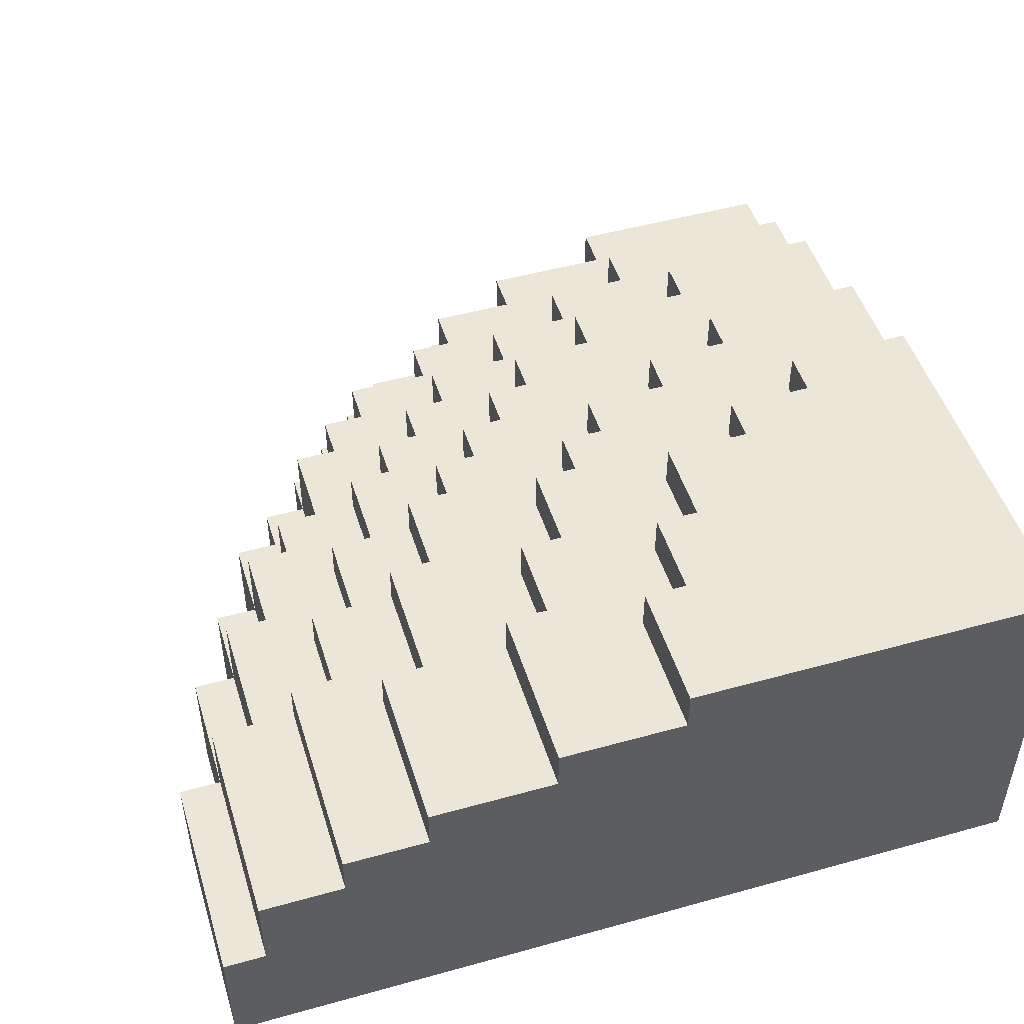
<metadata>
{"format":"obj","ext":"obj","renderer":"f3d","projection":"perspective","resolution":1024,"background":"white","views":[{"elev":49.2,"azim":72.9,"up":"+Y"}]}
</metadata>
<code>
o
v -28.1 0 37.6
v -28.1 0 37.1
v -28.1 0.3 37.6
v -28.1 0.3 37.1
v -28 0 37.9
v -28 0 37.6
v -28 0.3 37.9
v -28 0.3 37.6
v -28 0.3 37.1
v -28 0.5 37.6
v -28 0.5 37.1
v -27.9 0 38.1
v -27.9 0 37.9
v -27.9 0.3 38.1
v -27.9 0.3 37.9
v -27.9 0.3 37.6
v -27.9 0.5 37.9
v -27.9 0.5 37.6
v -27.8 0 38.3
v -27.8 0 38.1
v -27.8 0.3 38.3
v -27.8 0.3 38.1
v -27.8 0.3 37.9
v -27.8 0.5 38.1
v -27.8 0.5 37.9
v -27.8 0.5 37.6
v -27.8 0.5 37.1
v -27.8 0.6 37.6
v -27.8 0.6 37.1
v -27.7 0 38.4
v -27.7 0 38.3
v -27.7 0.3 38.4
v -27.7 0.3 38.3
v -27.7 0.3 38.2
v -27.7 0.3 38.1
v -27.7 0.5 38.2
v -27.7 0.5 38.1
v -27.7 0.5 37.8
v -27.7 0.5 37.6
v -27.7 0.6 37.8
v -27.7 0.6 37.6
v -27.6 0 38.5
v -27.6 0 38.4
v -27.6 0.3 38.5
v -27.6 0.3 38.4
v -27.6 0.3 38.2
v -27.6 0.5 38.4
v -27.6 0.5 38.2
v -27.6 0.5 38
v -27.6 0.5 37.8
v -27.6 0.6 38
v -27.6 0.6 37.8
v -27.6 0.6 37.5
v -27.6 0.6 37.1
v -27.6 0.7 37.5
v -27.6 0.7 37.1
v -27.5 0 38.6
v -27.5 0 38.5
v -27.5 0.3 38.6
v -27.5 0.3 38.5
v -27.5 0.3 38.4
v -27.5 0.5 38.5
v -27.5 0.5 38.4
v -27.5 0.5 38.2
v -27.5 0.5 38
v -27.5 0.6 38.2
v -27.5 0.6 38
v -27.5 0.6 37.8
v -27.5 0.6 37.5
v -27.5 0.7 37.8
v -27.5 0.7 37.5
v -27.4 0 38.7
v -27.4 0 38.6
v -27.4 0.3 38.7
v -27.4 0.3 38.6
v -27.4 0.3 38.5
v -27.4 0.5 38.6
v -27.4 0.5 38.5
v -27.4 0.5 38.3
v -27.4 0.5 38.2
v -27.4 0.6 38.3
v -27.4 0.6 38.2
v -27.4 0.6 38
v -27.4 0.6 37.8
v -27.4 0.7 38
v -27.4 0.7 37.8
v -27.3 0 38.8
v -27.3 0 38.7
v -27.3 0.3 38.8
v -27.3 0.3 38.7
v -27.3 0.5 38.4
v -27.3 0.5 38.3
v -27.3 0.6 38.4
v -27.3 0.6 38.3
v -27.3 0.6 38.1
v -27.3 0.6 38
v -27.3 0.7 38.1
v -27.3 0.7 38
v -27.3 0.7 37.5
v -27.3 0.7 37.1
v -27.3 0.8 37.5
v -27.3 0.8 37.1
v -27.2 0.3 38.7
v -27.2 0.3 38.6
v -27.2 0.5 38.7
v -27.2 0.5 38.6
v -27.2 0.5 38.5
v -27.2 0.5 38.4
v -27.2 0.6 38.5
v -27.2 0.6 38.4
v -27.2 0.6 38.2
v -27.2 0.6 38.1
v -27.2 0.7 38.2
v -27.2 0.7 38.1
v -27.2 0.7 37.7
v -27.2 0.7 37.5
v -27.2 0.8 37.7
v -27.2 0.8 37.5
v -27.1 0 38.9
v -27.1 0 38.8
v -27.1 0.3 38.9
v -27.1 0.3 38.8
v -27.1 0.3 38.7
v -27.1 0.5 38.8
v -27.1 0.5 38.7
v -27.1 0.6 38.3
v -27.1 0.6 38.2
v -27.1 0.7 38.3
v -27.1 0.7 38.2
v -27.1 0.7 37.9
v -27.1 0.7 37.7
v -27.1 0.8 37.9
v -27.1 0.8 37.7
v -27 0.5 38.6
v -27 0.5 38.5
v -27 0.6 38.6
v -27 0.6 38.5
v -27 0.6 38.4
v -27 0.6 38.3
v -27 0.7 38.4
v -27 0.7 38.3
v -27 0.7 38
v -27 0.7 37.9
v -27 0.8 38
v -27 0.8 37.9
v -27 0.8 37.4
v -27 0.8 37.1
v -27 0.9 37.4
v -27 0.9 37.1
v -26.9 0 39
v -26.9 0 38.9
v -26.9 0.3 39
v -26.9 0.3 38.9
v -26.9 0.3 38.8
v -26.9 0.5 38.9
v -26.9 0.5 38.8
v -26.9 0.7 38.1
v -26.9 0.7 38
v -26.9 0.8 38.1
v -26.9 0.8 38
v -26.9 0.8 37.6
v -26.9 0.8 37.4
v -26.9 0.9 37.6
v -26.9 0.9 37.4
v -26.8 0.5 38.7
v -26.8 0.5 38.6
v -26.8 0.6 38.7
v -26.8 0.6 38.6
v -26.8 0.6 38.5
v -26.8 0.6 38.4
v -26.8 0.7 38.5
v -26.8 0.7 38.4
v -26.8 0.8 37.8
v -26.8 0.8 37.6
v -26.8 0.9 37.8
v -26.8 0.9 37.6
v -26.7 0.7 38.2
v -26.7 0.7 38.1
v -26.7 0.8 38.2
v -26.7 0.8 38.1
v -26.6 0 39.1
v -26.6 0 39
v -26.6 0.3 39.1
v -26.6 0.3 39
v -26.6 0.3 38.9
v -26.6 0.5 39
v -26.6 0.5 38.9
v -26.6 0.5 38.8
v -26.6 0.5 38.7
v -26.6 0.6 38.8
v -26.6 0.6 38.7
v -26.6 0.8 37.9
v -26.6 0.8 37.8
v -26.6 0.9 37.9
v -26.6 0.9 37.8
v -26.5 0.6 38.6
v -26.5 0.6 38.5
v -26.5 0.7 38.6
v -26.5 0.7 38.5
v -26.5 0.7 38.3
v -26.5 0.7 38.2
v -26.5 0.8 38.3
v -26.5 0.8 38.2
v -26.4 0.8 38
v -26.4 0.8 37.9
v -26.4 0.9 38
v -26.4 0.9 37.9
v -26.1 0 39.1
v -26.1 0 37.1
v -26.1 0.3 39.1
v -26.1 0.3 39
v -26.1 0.5 39
v -26.1 0.5 38.8
v -26.1 0.6 38.8
v -26.1 0.6 38.6
v -26.1 0.7 38.6
v -26.1 0.7 38.3
v -26.1 0.8 38.3
v -26.1 0.8 38
v -26.1 0.9 38
v -26.1 0.9 37.1
v -26.6 0 39.1
v -26.6 0.3 39.1
v -26.1 0 39.1
v -26.1 0.3 39.1
v -26.9 0 39
v -26.9 0.3 39
v -26.6 0 39
v -26.6 0.3 39
v -26.6 0.5 39
v -26.1 0.3 39
v -26.1 0.5 39
v -27.1 0 38.9
v -27.1 0.3 38.9
v -26.9 0 38.9
v -26.9 0.3 38.9
v -26.9 0.5 38.9
v -26.6 0.3 38.9
v -26.6 0.5 38.9
v -27.3 0 38.8
v -27.3 0.3 38.8
v -27.1 0 38.8
v -27.1 0.3 38.8
v -27.1 0.5 38.8
v -26.9 0.3 38.8
v -26.9 0.5 38.8
v -26.6 0.5 38.8
v -26.6 0.6 38.8
v -26.1 0.5 38.8
v -26.1 0.6 38.8
v -27.4 0 38.7
v -27.4 0.3 38.7
v -27.3 0 38.7
v -27.3 0.3 38.7
v -27.2 0.3 38.7
v -27.2 0.5 38.7
v -27.1 0.3 38.7
v -27.1 0.5 38.7
v -26.8 0.5 38.7
v -26.8 0.6 38.7
v -26.6 0.5 38.7
v -26.6 0.6 38.7
v -27.5 0 38.6
v -27.5 0.3 38.6
v -27.4 0 38.6
v -27.4 0.3 38.6
v -27.4 0.5 38.6
v -27.2 0.3 38.6
v -27.2 0.5 38.6
v -27 0.5 38.6
v -27 0.6 38.6
v -26.8 0.5 38.6
v -26.8 0.6 38.6
v -26.5 0.6 38.6
v -26.5 0.7 38.6
v -26.1 0.6 38.6
v -26.1 0.7 38.6
v -27.6 0 38.5
v -27.6 0.3 38.5
v -27.5 0 38.5
v -27.5 0.3 38.5
v -27.5 0.5 38.5
v -27.4 0.3 38.5
v -27.4 0.5 38.5
v -27.2 0.5 38.5
v -27.2 0.6 38.5
v -27 0.5 38.5
v -27 0.6 38.5
v -26.8 0.6 38.5
v -26.8 0.7 38.5
v -26.5 0.6 38.5
v -26.5 0.7 38.5
v -27.7 0 38.4
v -27.7 0.3 38.4
v -27.6 0 38.4
v -27.6 0.3 38.4
v -27.6 0.5 38.4
v -27.5 0.3 38.4
v -27.5 0.5 38.4
v -27.3 0.5 38.4
v -27.3 0.6 38.4
v -27.2 0.5 38.4
v -27.2 0.6 38.4
v -27 0.6 38.4
v -27 0.7 38.4
v -26.8 0.6 38.4
v -26.8 0.7 38.4
v -27.8 0 38.3
v -27.8 0.3 38.3
v -27.7 0 38.3
v -27.7 0.3 38.3
v -27.4 0.5 38.3
v -27.4 0.6 38.3
v -27.3 0.5 38.3
v -27.3 0.6 38.3
v -27.1 0.6 38.3
v -27.1 0.7 38.3
v -27 0.6 38.3
v -27 0.7 38.3
v -26.5 0.7 38.3
v -26.5 0.8 38.3
v -26.1 0.7 38.3
v -26.1 0.8 38.3
v -27.7 0.3 38.2
v -27.7 0.5 38.2
v -27.6 0.3 38.2
v -27.6 0.5 38.2
v -27.5 0.5 38.2
v -27.5 0.6 38.2
v -27.4 0.5 38.2
v -27.4 0.6 38.2
v -27.2 0.6 38.2
v -27.2 0.7 38.2
v -27.1 0.6 38.2
v -27.1 0.7 38.2
v -26.7 0.7 38.2
v -26.7 0.8 38.2
v -26.5 0.7 38.2
v -26.5 0.8 38.2
v -27.9 0 38.1
v -27.9 0.3 38.1
v -27.8 0 38.1
v -27.8 0.3 38.1
v -27.8 0.5 38.1
v -27.7 0.3 38.1
v -27.7 0.5 38.1
v -27.3 0.6 38.1
v -27.3 0.7 38.1
v -27.2 0.6 38.1
v -27.2 0.7 38.1
v -26.9 0.7 38.1
v -26.9 0.8 38.1
v -26.7 0.7 38.1
v -26.7 0.8 38.1
v -27.6 0.5 38
v -27.6 0.6 38
v -27.5 0.5 38
v -27.5 0.6 38
v -27.4 0.6 38
v -27.4 0.7 38
v -27.3 0.6 38
v -27.3 0.7 38
v -27 0.7 38
v -27 0.8 38
v -26.9 0.7 38
v -26.9 0.8 38
v -26.4 0.8 38
v -26.4 0.9 38
v -26.1 0.8 38
v -26.1 0.9 38
v -28 0 37.9
v -28 0.3 37.9
v -27.9 0 37.9
v -27.9 0.3 37.9
v -27.9 0.5 37.9
v -27.8 0.3 37.9
v -27.8 0.5 37.9
v -27.1 0.7 37.9
v -27.1 0.8 37.9
v -27 0.7 37.9
v -27 0.8 37.9
v -26.6 0.8 37.9
v -26.6 0.9 37.9
v -26.4 0.8 37.9
v -26.4 0.9 37.9
v -27.7 0.5 37.8
v -27.7 0.6 37.8
v -27.6 0.5 37.8
v -27.6 0.6 37.8
v -27.5 0.6 37.8
v -27.5 0.7 37.8
v -27.4 0.6 37.8
v -27.4 0.7 37.8
v -26.8 0.8 37.8
v -26.8 0.9 37.8
v -26.6 0.8 37.8
v -26.6 0.9 37.8
v -27.2 0.7 37.7
v -27.2 0.8 37.7
v -27.1 0.7 37.7
v -27.1 0.8 37.7
v -28.1 0 37.6
v -28.1 0.3 37.6
v -28 0 37.6
v -28 0.3 37.6
v -28 0.5 37.6
v -27.9 0.3 37.6
v -27.9 0.5 37.6
v -27.8 0.5 37.6
v -27.8 0.6 37.6
v -27.7 0.5 37.6
v -27.7 0.6 37.6
v -26.9 0.8 37.6
v -26.9 0.9 37.6
v -26.8 0.8 37.6
v -26.8 0.9 37.6
v -27.6 0.6 37.5
v -27.6 0.7 37.5
v -27.5 0.6 37.5
v -27.5 0.7 37.5
v -27.3 0.7 37.5
v -27.3 0.8 37.5
v -27.2 0.7 37.5
v -27.2 0.8 37.5
v -27 0.8 37.4
v -27 0.9 37.4
v -26.9 0.8 37.4
v -26.9 0.9 37.4
v -28.1 0 37.1
v -28.1 0.3 37.1
v -28 0.3 37.1
v -28 0.5 37.1
v -27.8 0.5 37.1
v -27.8 0.6 37.1
v -27.6 0.6 37.1
v -27.6 0.7 37.1
v -27.3 0.7 37.1
v -27.3 0.8 37.1
v -27 0.8 37.1
v -27 0.9 37.1
v -26.1 0 37.1
v -26.1 0.9 37.1
v -26.6 0 39.1
v -26.1 0 39.1
v -26.9 0 39
v -26.6 0 39
v -27.1 0 38.9
v -26.9 0 38.9
v -27.3 0 38.8
v -27.1 0 38.8
v -27.4 0 38.7
v -27.3 0 38.7
v -27.5 0 38.6
v -27.4 0 38.6
v -27.6 0 38.5
v -27.5 0 38.5
v -27.7 0 38.4
v -27.6 0 38.4
v -27.8 0 38.3
v -27.7 0 38.3
v -27.9 0 38.1
v -27.8 0 38.1
v -28 0 37.9
v -27.9 0 37.9
v -28.1 0 37.6
v -28 0 37.6
v -28.1 0 37.1
v -26.1 0 37.1
v -26.6 0.3 39.1
v -26.1 0.3 39.1
v -26.9 0.3 39
v -26.6 0.3 39
v -26.1 0.3 39
v -27.1 0.3 38.9
v -26.9 0.3 38.9
v -26.6 0.3 38.9
v -27.3 0.3 38.8
v -27.1 0.3 38.8
v -26.9 0.3 38.8
v -27.4 0.3 38.7
v -27.3 0.3 38.7
v -27.2 0.3 38.7
v -27.1 0.3 38.7
v -27.5 0.3 38.6
v -27.4 0.3 38.6
v -27.2 0.3 38.6
v -27.6 0.3 38.5
v -27.5 0.3 38.5
v -27.4 0.3 38.5
v -27.7 0.3 38.4
v -27.6 0.3 38.4
v -27.5 0.3 38.4
v -27.8 0.3 38.3
v -27.7 0.3 38.3
v -27.7 0.3 38.2
v -27.6 0.3 38.2
v -27.9 0.3 38.1
v -27.8 0.3 38.1
v -27.7 0.3 38.1
v -28 0.3 37.9
v -27.9 0.3 37.9
v -27.8 0.3 37.9
v -28.1 0.3 37.6
v -28 0.3 37.6
v -27.9 0.3 37.6
v -28.1 0.3 37.1
v -28 0.3 37.1
v -26.6 0.5 39
v -26.1 0.5 39
v -26.9 0.5 38.9
v -26.6 0.5 38.9
v -27.1 0.5 38.8
v -26.9 0.5 38.8
v -26.6 0.5 38.8
v -26.1 0.5 38.8
v -27.2 0.5 38.7
v -27.1 0.5 38.7
v -26.8 0.5 38.7
v -26.6 0.5 38.7
v -27.4 0.5 38.6
v -27.2 0.5 38.6
v -27 0.5 38.6
v -26.8 0.5 38.6
v -27.5 0.5 38.5
v -27.4 0.5 38.5
v -27.2 0.5 38.5
v -27 0.5 38.5
v -27.6 0.5 38.4
v -27.5 0.5 38.4
v -27.3 0.5 38.4
v -27.2 0.5 38.4
v -27.4 0.5 38.3
v -27.3 0.5 38.3
v -27.7 0.5 38.2
v -27.6 0.5 38.2
v -27.5 0.5 38.2
v -27.4 0.5 38.2
v -27.8 0.5 38.1
v -27.7 0.5 38.1
v -27.6 0.5 38
v -27.5 0.5 38
v -27.9 0.5 37.9
v -27.8 0.5 37.9
v -27.7 0.5 37.8
v -27.6 0.5 37.8
v -28 0.5 37.6
v -27.9 0.5 37.6
v -27.8 0.5 37.6
v -27.7 0.5 37.6
v -28 0.5 37.1
v -27.8 0.5 37.1
v -26.6 0.6 38.8
v -26.1 0.6 38.8
v -26.8 0.6 38.7
v -26.6 0.6 38.7
v -27 0.6 38.6
v -26.8 0.6 38.6
v -26.5 0.6 38.6
v -26.1 0.6 38.6
v -27.2 0.6 38.5
v -27 0.6 38.5
v -26.8 0.6 38.5
v -26.5 0.6 38.5
v -27.3 0.6 38.4
v -27.2 0.6 38.4
v -27 0.6 38.4
v -26.8 0.6 38.4
v -27.4 0.6 38.3
v -27.3 0.6 38.3
v -27.1 0.6 38.3
v -27 0.6 38.3
v -27.5 0.6 38.2
v -27.4 0.6 38.2
v -27.2 0.6 38.2
v -27.1 0.6 38.2
v -27.3 0.6 38.1
v -27.2 0.6 38.1
v -27.6 0.6 38
v -27.5 0.6 38
v -27.4 0.6 38
v -27.3 0.6 38
v -27.7 0.6 37.8
v -27.6 0.6 37.8
v -27.5 0.6 37.8
v -27.4 0.6 37.8
v -27.8 0.6 37.6
v -27.7 0.6 37.6
v -27.6 0.6 37.5
v -27.5 0.6 37.5
v -27.8 0.6 37.1
v -27.6 0.6 37.1
v -26.5 0.7 38.6
v -26.1 0.7 38.6
v -26.8 0.7 38.5
v -26.5 0.7 38.5
v -27 0.7 38.4
v -26.8 0.7 38.4
v -27.1 0.7 38.3
v -27 0.7 38.3
v -26.5 0.7 38.3
v -26.1 0.7 38.3
v -27.2 0.7 38.2
v -27.1 0.7 38.2
v -26.7 0.7 38.2
v -26.5 0.7 38.2
v -27.3 0.7 38.1
v -27.2 0.7 38.1
v -26.9 0.7 38.1
v -26.7 0.7 38.1
v -27.4 0.7 38
v -27.3 0.7 38
v -27 0.7 38
v -26.9 0.7 38
v -27.1 0.7 37.9
v -27 0.7 37.9
v -27.5 0.7 37.8
v -27.4 0.7 37.8
v -27.2 0.7 37.7
v -27.1 0.7 37.7
v -27.6 0.7 37.5
v -27.5 0.7 37.5
v -27.3 0.7 37.5
v -27.2 0.7 37.5
v -27.6 0.7 37.1
v -27.3 0.7 37.1
v -26.5 0.8 38.3
v -26.1 0.8 38.3
v -26.7 0.8 38.2
v -26.5 0.8 38.2
v -26.9 0.8 38.1
v -26.7 0.8 38.1
v -27 0.8 38
v -26.9 0.8 38
v -26.4 0.8 38
v -26.1 0.8 38
v -27.1 0.8 37.9
v -27 0.8 37.9
v -26.6 0.8 37.9
v -26.4 0.8 37.9
v -26.8 0.8 37.8
v -26.6 0.8 37.8
v -27.2 0.8 37.7
v -27.1 0.8 37.7
v -26.9 0.8 37.6
v -26.8 0.8 37.6
v -27.3 0.8 37.5
v -27.2 0.8 37.5
v -27 0.8 37.4
v -26.9 0.8 37.4
v -27.3 0.8 37.1
v -27 0.8 37.1
v -26.4 0.9 38
v -26.1 0.9 38
v -26.6 0.9 37.9
v -26.4 0.9 37.9
v -26.8 0.9 37.8
v -26.6 0.9 37.8
v -26.9 0.9 37.6
v -26.8 0.9 37.6
v -27 0.9 37.4
v -26.9 0.9 37.4
v -27 0.9 37.1
v -26.1 0.9 37.1
f 3 2 1
f 4 2 3
f 7 6 5
f 8 6 7
f 10 9 8
f 11 9 10
f 14 13 12
f 15 13 14
f 17 16 15
f 18 16 17
f 21 20 19
f 22 20 21
f 24 23 22
f 25 23 24
f 28 27 26
f 29 27 28
f 32 31 30
f 33 31 32
f 36 35 34
f 37 35 36
f 40 39 38
f 41 39 40
f 44 43 42
f 45 43 44
f 47 46 45
f 48 46 47
f 51 50 49
f 52 50 51
f 55 54 53
f 56 54 55
f 59 58 57
f 60 58 59
f 62 61 60
f 63 61 62
f 66 65 64
f 67 65 66
f 70 69 68
f 71 69 70
f 74 73 72
f 75 73 74
f 77 76 75
f 78 76 77
f 81 80 79
f 82 80 81
f 85 84 83
f 86 84 85
f 89 88 87
f 90 88 89
f 93 92 91
f 94 92 93
f 97 96 95
f 98 96 97
f 101 100 99
f 102 100 101
f 105 104 103
f 106 104 105
f 109 108 107
f 110 108 109
f 113 112 111
f 114 112 113
f 117 116 115
f 118 116 117
f 121 120 119
f 122 120 121
f 124 123 122
f 125 123 124
f 128 127 126
f 129 127 128
f 132 131 130
f 133 131 132
f 136 135 134
f 137 135 136
f 140 139 138
f 141 139 140
f 144 143 142
f 145 143 144
f 148 147 146
f 149 147 148
f 152 151 150
f 153 151 152
f 155 154 153
f 156 154 155
f 159 158 157
f 160 158 159
f 163 162 161
f 164 162 163
f 167 166 165
f 168 166 167
f 171 170 169
f 172 170 171
f 175 174 173
f 176 174 175
f 179 178 177
f 180 178 179
f 183 182 181
f 184 182 183
f 186 185 184
f 187 185 186
f 190 189 188
f 191 189 190
f 194 193 192
f 195 193 194
f 198 197 196
f 199 197 198
f 202 201 200
f 203 201 202
f 206 205 204
f 207 205 206
f 208 209 210
f 210 209 211
f 211 209 212
f 212 209 213
f 213 209 214
f 214 209 215
f 215 209 216
f 216 209 217
f 217 209 218
f 218 209 219
f 219 209 220
f 220 209 221
f 224 223 222
f 225 223 224
f 228 227 226
f 229 227 228
f 231 230 229
f 232 230 231
f 235 234 233
f 236 234 235
f 238 237 236
f 239 237 238
f 242 241 240
f 243 241 242
f 245 244 243
f 246 244 245
f 249 248 247
f 250 248 249
f 253 252 251
f 254 252 253
f 257 256 255
f 258 256 257
f 261 260 259
f 262 260 261
f 265 264 263
f 266 264 265
f 268 267 266
f 269 267 268
f 272 271 270
f 273 271 272
f 276 275 274
f 277 275 276
f 280 279 278
f 281 279 280
f 283 282 281
f 284 282 283
f 287 286 285
f 288 286 287
f 291 290 289
f 292 290 291
f 295 294 293
f 296 294 295
f 298 297 296
f 299 297 298
f 302 301 300
f 303 301 302
f 306 305 304
f 307 305 306
f 310 309 308
f 311 309 310
f 314 313 312
f 315 313 314
f 318 317 316
f 319 317 318
f 322 321 320
f 323 321 322
f 326 325 324
f 327 325 326
f 330 329 328
f 331 329 330
f 334 333 332
f 335 333 334
f 338 337 336
f 339 337 338
f 342 341 340
f 343 341 342
f 345 344 343
f 346 344 345
f 349 348 347
f 350 348 349
f 353 352 351
f 354 352 353
f 357 356 355
f 358 356 357
f 361 360 359
f 362 360 361
f 365 364 363
f 366 364 365
f 369 368 367
f 370 368 369
f 373 372 371
f 374 372 373
f 376 375 374
f 377 375 376
f 380 379 378
f 381 379 380
f 384 383 382
f 385 383 384
f 388 387 386
f 389 387 388
f 392 391 390
f 393 391 392
f 396 395 394
f 397 395 396
f 400 399 398
f 401 399 400
f 404 403 402
f 405 403 404
f 407 406 405
f 408 406 407
f 411 410 409
f 412 410 411
f 415 414 413
f 416 414 415
f 419 418 417
f 420 418 419
f 423 422 421
f 424 422 423
f 427 426 425
f 428 426 427
f 429 430 431
f 431 432 433
f 433 434 435
f 435 436 437
f 437 438 439
f 429 431 441
f 439 440 441
f 437 439 441
f 435 437 441
f 433 435 441
f 431 433 441
f 441 440 442
f 446 444 443
f 448 446 445
f 450 448 447
f 452 450 449
f 454 452 451
f 456 454 453
f 458 456 455
f 460 458 457
f 462 460 459
f 464 462 461
f 466 464 463
f 467 466 465
f 468 444 446
f 468 466 467
f 468 446 448
f 468 464 466
f 468 448 450
f 468 462 464
f 468 450 452
f 468 460 462
f 468 452 454
f 468 458 460
f 468 454 456
f 468 456 458
f 469 470 472
f 472 470 473
f 471 472 475
f 475 472 476
f 474 475 478
f 478 475 479
f 477 478 481
f 481 478 482
f 482 478 483
f 480 481 485
f 481 482 485
f 485 482 486
f 484 485 488
f 488 485 489
f 487 488 491
f 491 488 492
f 490 491 494
f 494 491 495
f 493 494 495
f 495 491 496
f 493 495 498
f 498 495 499
f 497 498 501
f 501 498 502
f 500 501 504
f 504 501 505
f 503 504 506
f 506 504 507
f 508 509 511
f 510 511 513
f 511 509 514
f 513 511 514
f 514 509 515
f 512 513 517
f 513 514 517
f 517 514 518
f 518 514 519
f 516 517 521
f 517 518 521
f 521 518 522
f 522 518 523
f 520 521 525
f 521 522 525
f 525 522 526
f 526 522 527
f 524 525 529
f 525 526 529
f 529 526 530
f 530 526 531
f 528 529 532
f 529 530 532
f 532 530 533
f 528 532 535
f 535 532 536
f 536 532 537
f 534 535 539
f 535 536 539
f 539 536 540
f 538 539 540
f 540 536 541
f 538 540 543
f 543 540 544
f 542 543 544
f 544 540 545
f 542 544 547
f 547 544 548
f 548 544 549
f 546 547 550
f 547 548 550
f 550 548 551
f 552 553 555
f 554 555 557
f 555 553 558
f 557 555 558
f 558 553 559
f 556 557 561
f 557 558 561
f 561 558 562
f 562 558 563
f 560 561 565
f 561 562 565
f 565 562 566
f 566 562 567
f 564 565 569
f 565 566 569
f 569 566 570
f 570 566 571
f 568 569 573
f 569 570 573
f 573 570 574
f 574 570 575
f 572 573 576
f 573 574 576
f 576 574 577
f 572 576 579
f 579 576 580
f 580 576 581
f 578 579 583
f 579 580 583
f 583 580 584
f 584 580 585
f 582 583 587
f 583 584 587
f 587 584 588
f 586 587 588
f 588 584 589
f 586 588 590
f 590 588 591
f 592 593 595
f 594 595 597
f 596 597 599
f 595 593 600
f 597 595 600
f 599 597 600
f 600 593 601
f 598 599 603
f 599 600 603
f 603 600 604
f 604 600 605
f 602 603 607
f 603 604 607
f 607 604 608
f 608 604 609
f 606 607 611
f 607 608 611
f 611 608 612
f 612 608 613
f 610 611 614
f 611 612 614
f 614 612 615
f 610 614 617
f 617 614 618
f 616 617 618
f 618 614 619
f 616 618 621
f 621 618 622
f 622 618 623
f 620 621 624
f 621 622 624
f 624 622 625
f 626 627 629
f 628 629 631
f 630 631 633
f 629 627 634
f 631 629 634
f 633 631 634
f 634 627 635
f 632 633 637
f 633 634 637
f 637 634 638
f 638 634 639
f 636 637 640
f 637 638 640
f 640 638 641
f 636 640 643
f 643 640 644
f 642 643 644
f 644 640 645
f 642 644 647
f 647 644 648
f 646 647 648
f 648 644 649
f 646 648 650
f 650 648 651
f 652 653 655
f 654 655 657
f 656 657 659
f 658 659 661
f 660 661 662
f 655 653 663
f 662 661 663
f 657 655 663
f 661 659 663
f 659 657 663

</code>
